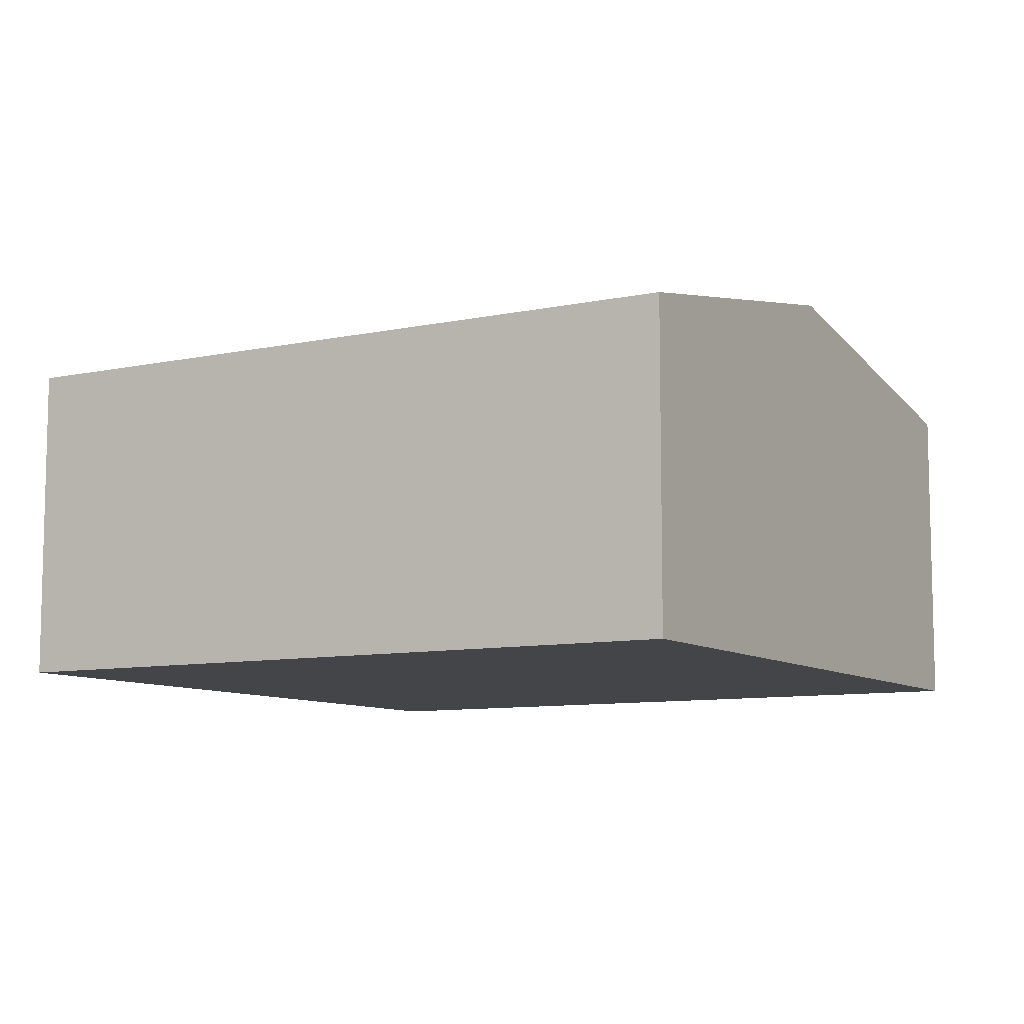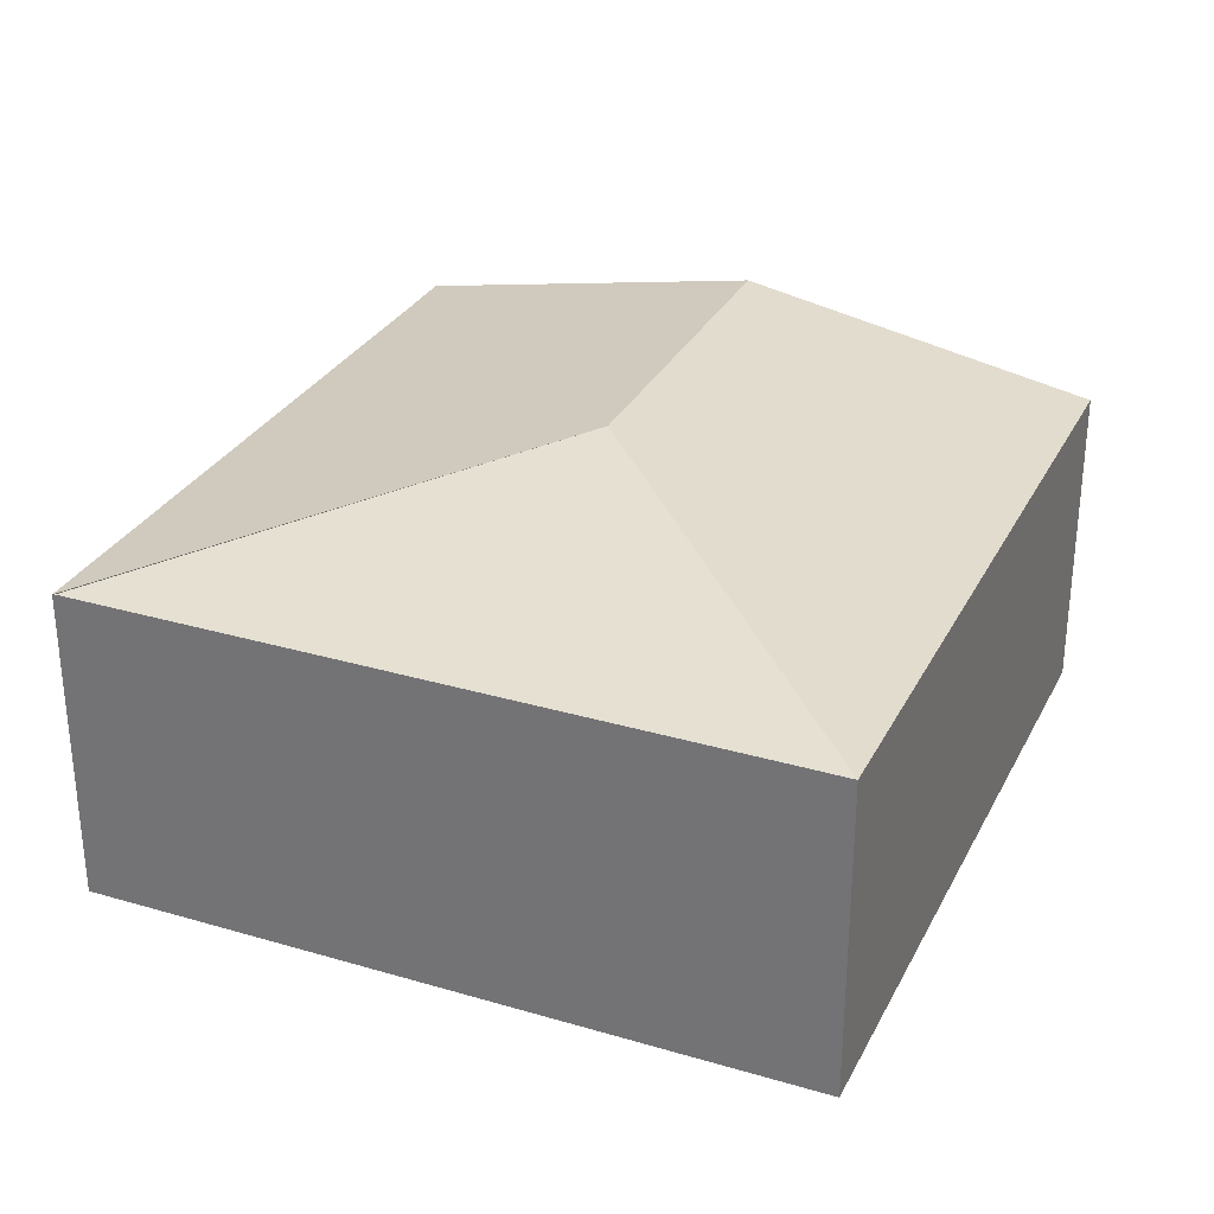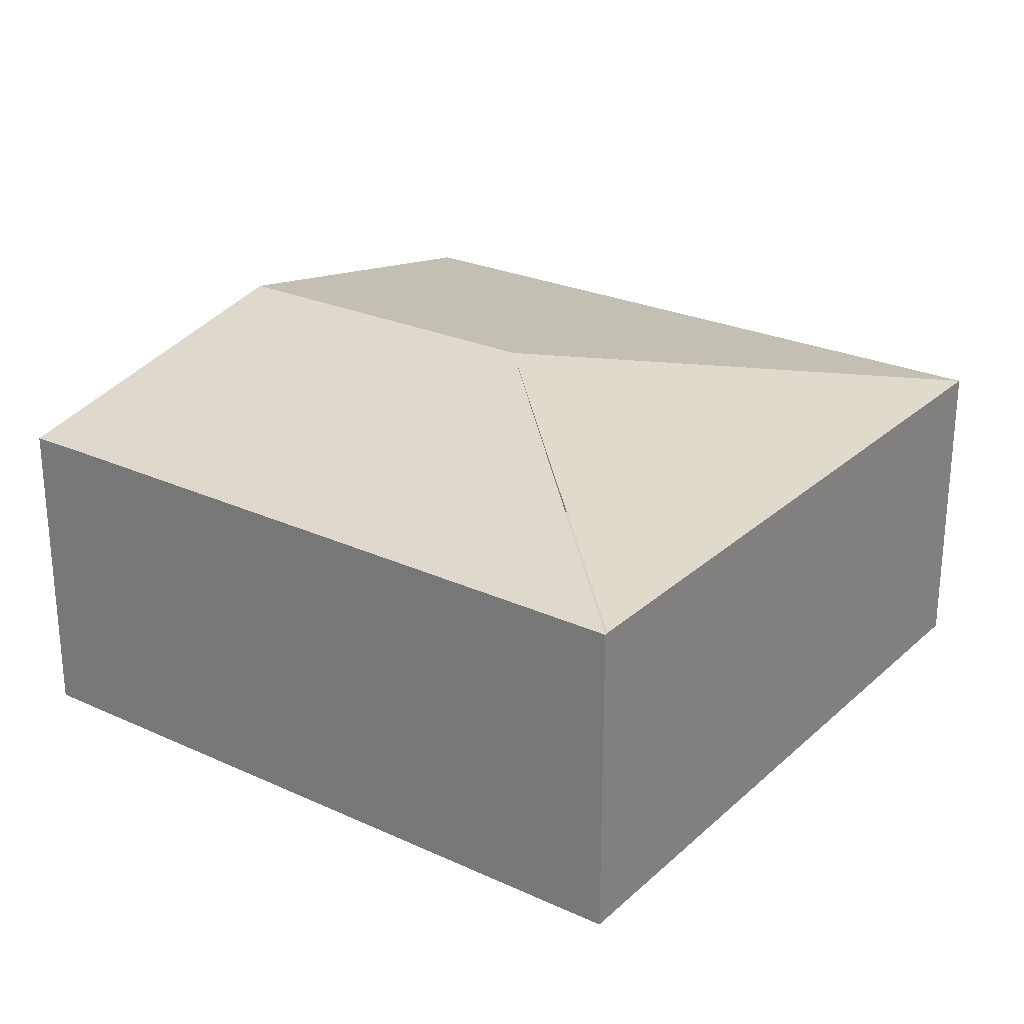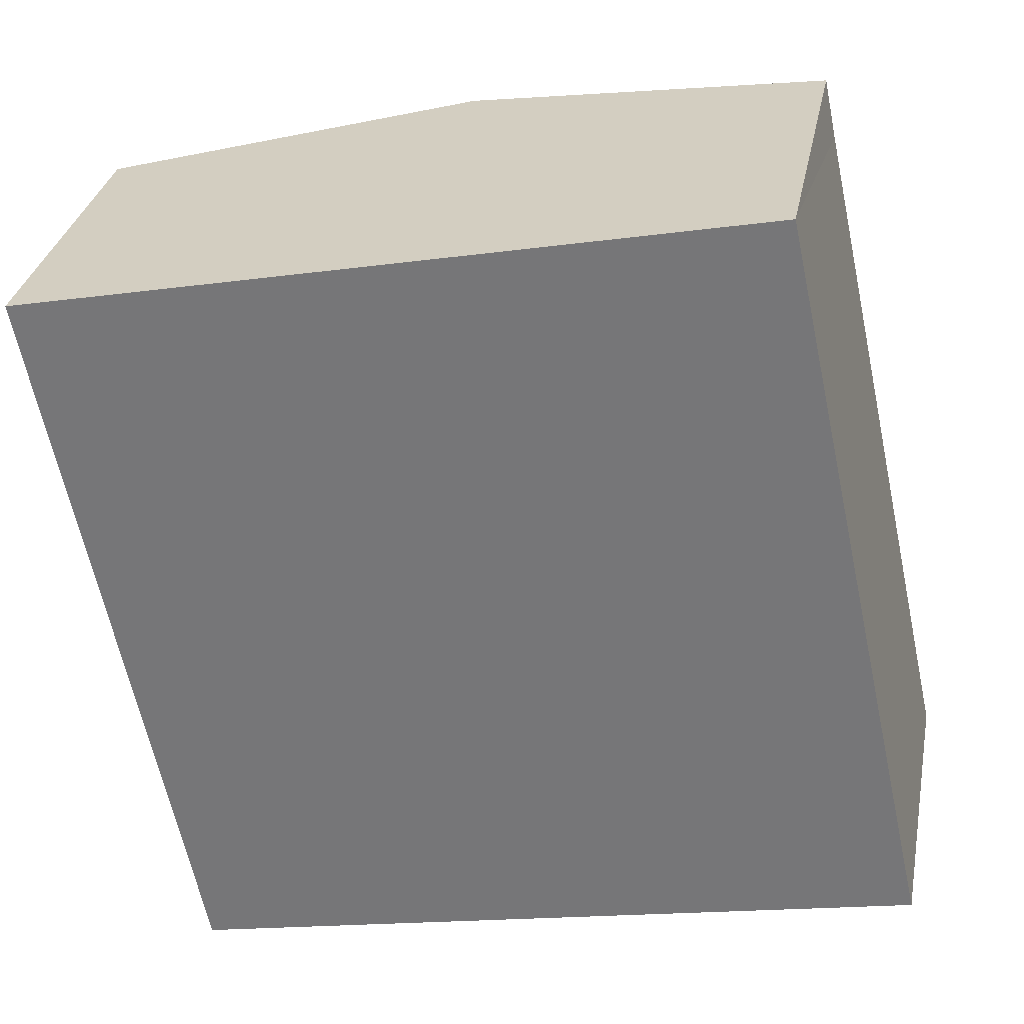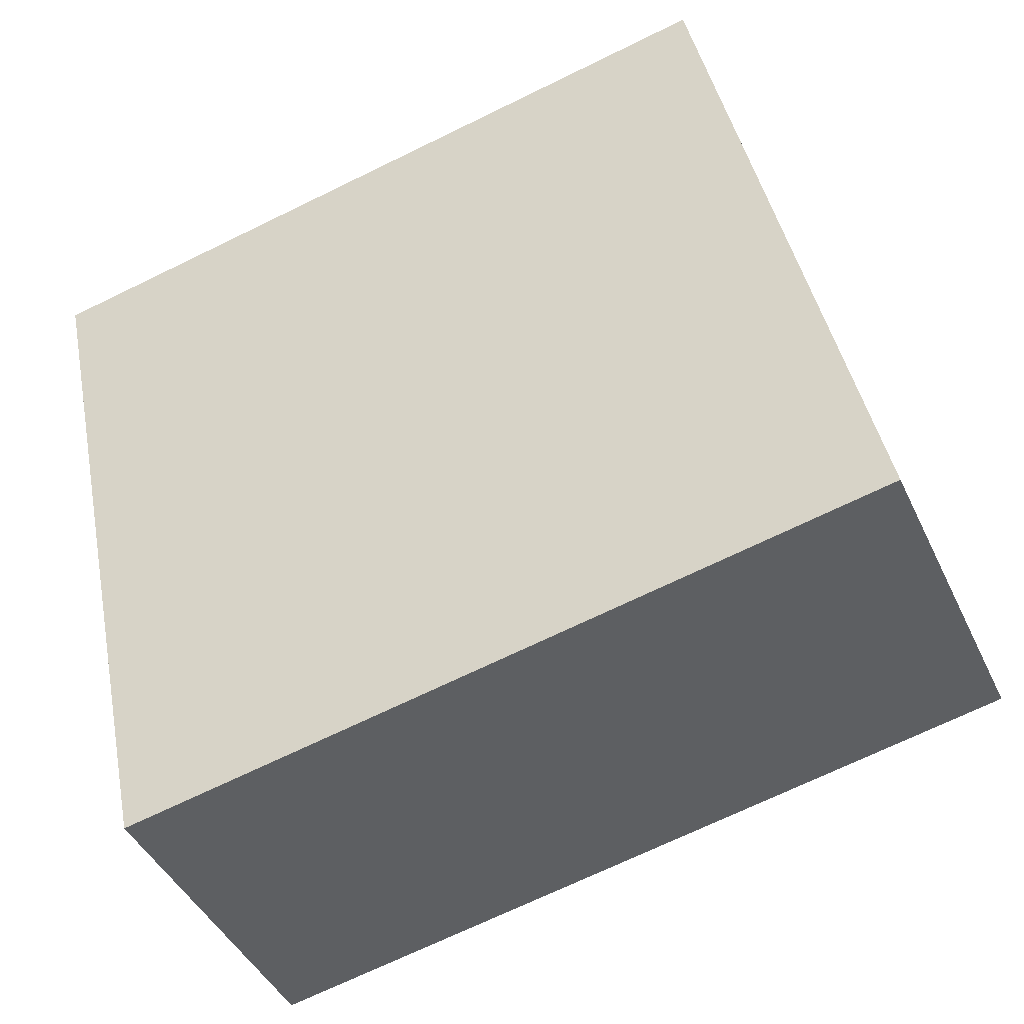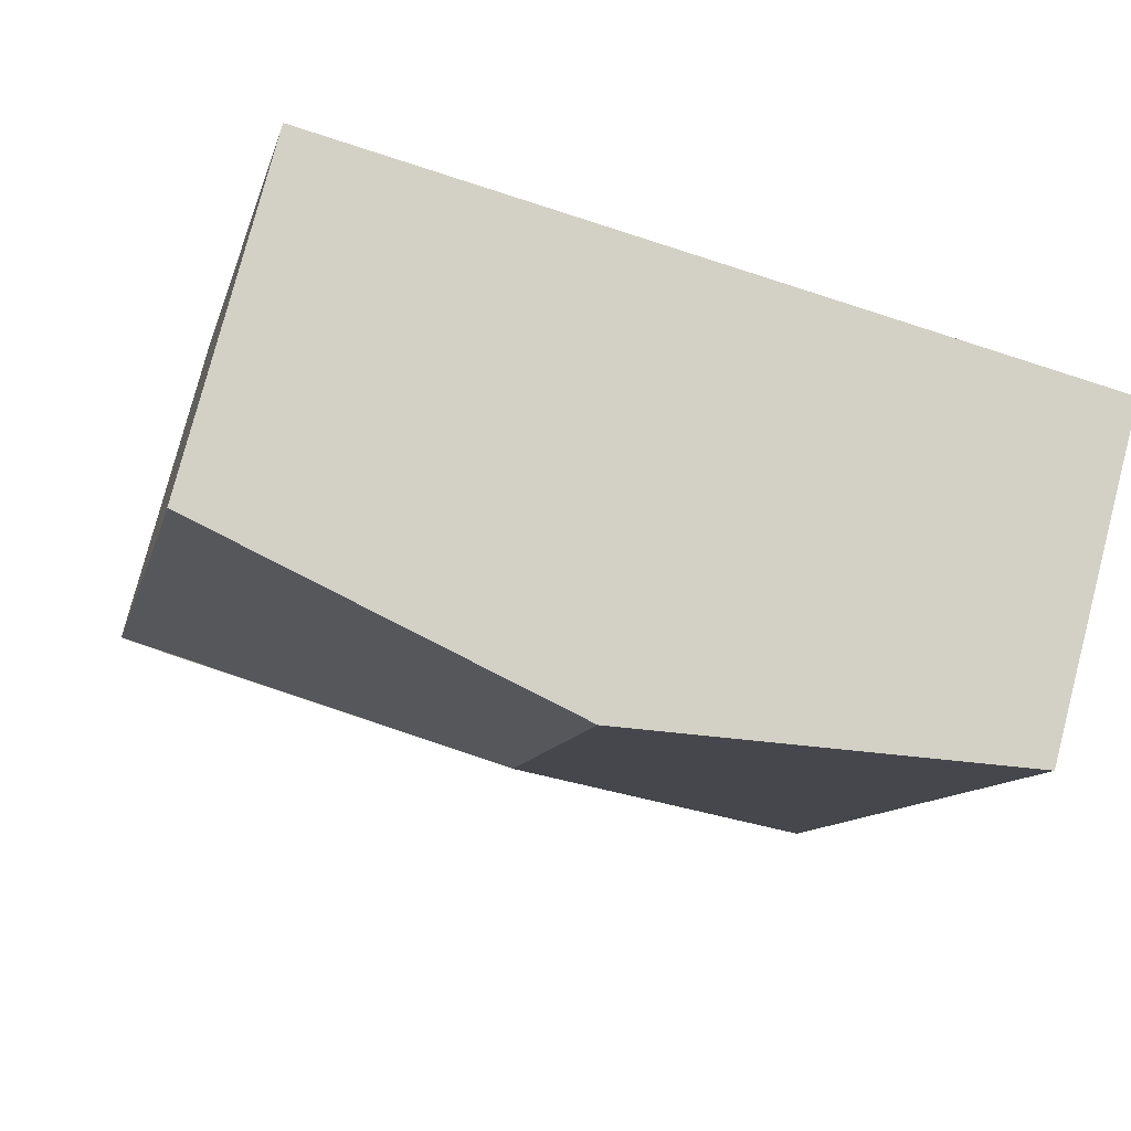
<metadata>
{"format":"obj","ext":"obj","renderer":"f3d","projection":"perspective","resolution":1024,"background":"white","views":[{"elev":-8.9,"azim":-71.7,"up":"+Y"},{"elev":30.2,"azim":-168.6,"up":"+Y"},{"elev":25.8,"azim":113.9,"up":"+Y"},{"elev":31.3,"azim":10.8,"up":"+Z"},{"elev":-42.5,"azim":23.4,"up":"+Z"},{"elev":77.4,"azim":-165.4,"up":"+Z"}]}
</metadata>
<code>
v  2.292 2.474 0.475
v  0.954 2.04 -4.602
v  0 2.04 1.249e-16
v  2.771 2.474 -1.835
v  4.558 2.045 0.945
v  4.633 2.045 0.582
v  5.557 2.036 -3.648
v  5.538 2.04 -3.652
v  4.558 -5.786e-17 0.945
v  5.557 2.234e-16 -3.648
v  4.633 -3.564e-17 0.582
v  0.954 2.818e-16 -4.602
v  5.538 2.236e-16 -3.652
v  0 0 0
v  2.292 -2.909e-17 0.475
g defaultobject
f 1 2 3
f 2 1 4
f 5 4 1
f 4 5 6
f 4 6 7
f 4 8 2
f 9 6 5
f 6 9 7
f 7 9 10
f 10 9 11
f 7 2 8
f 2 7 10
f 2 10 12
f 12 10 13
f 12 3 2
f 3 12 14
f 1 9 5
f 9 1 3
f 9 3 15
f 15 3 14
f 11 13 10
f 13 11 12
f 12 11 9
f 12 9 15
f 12 15 14

</code>
